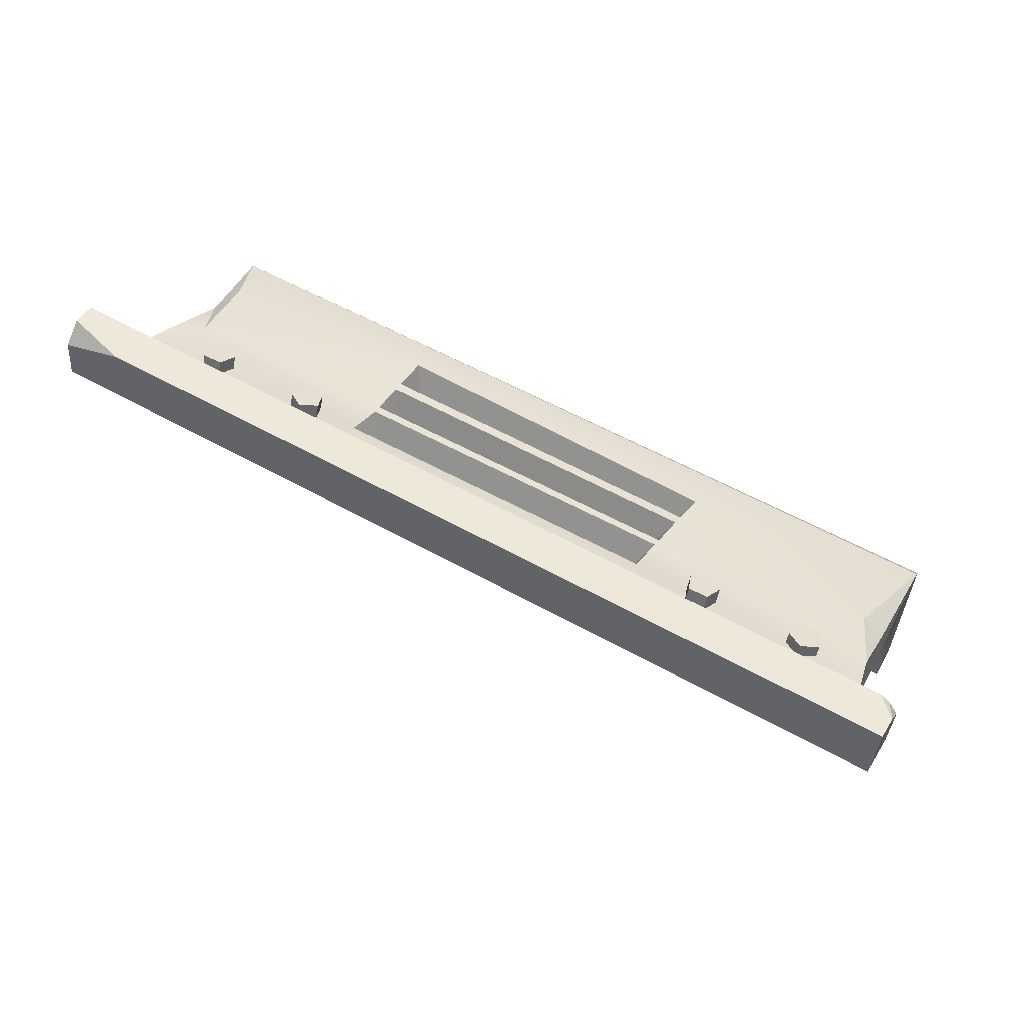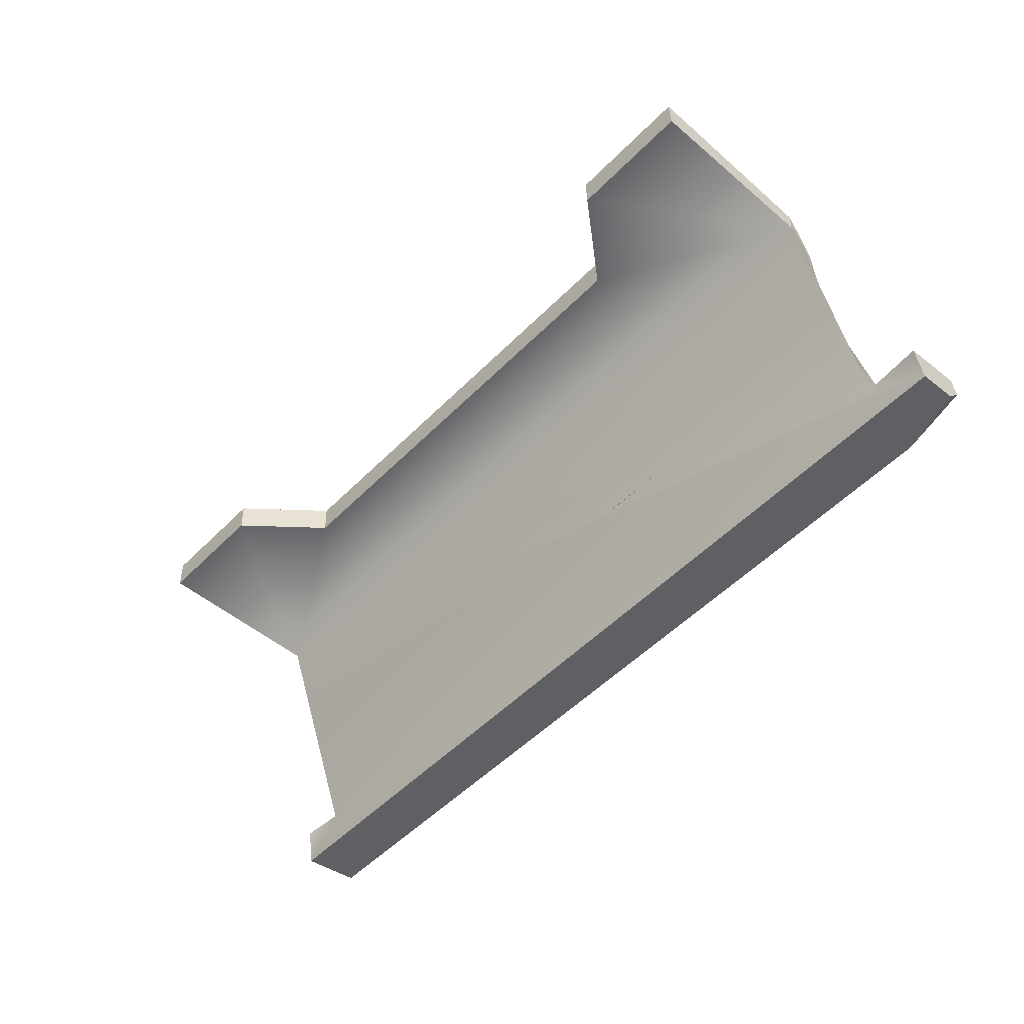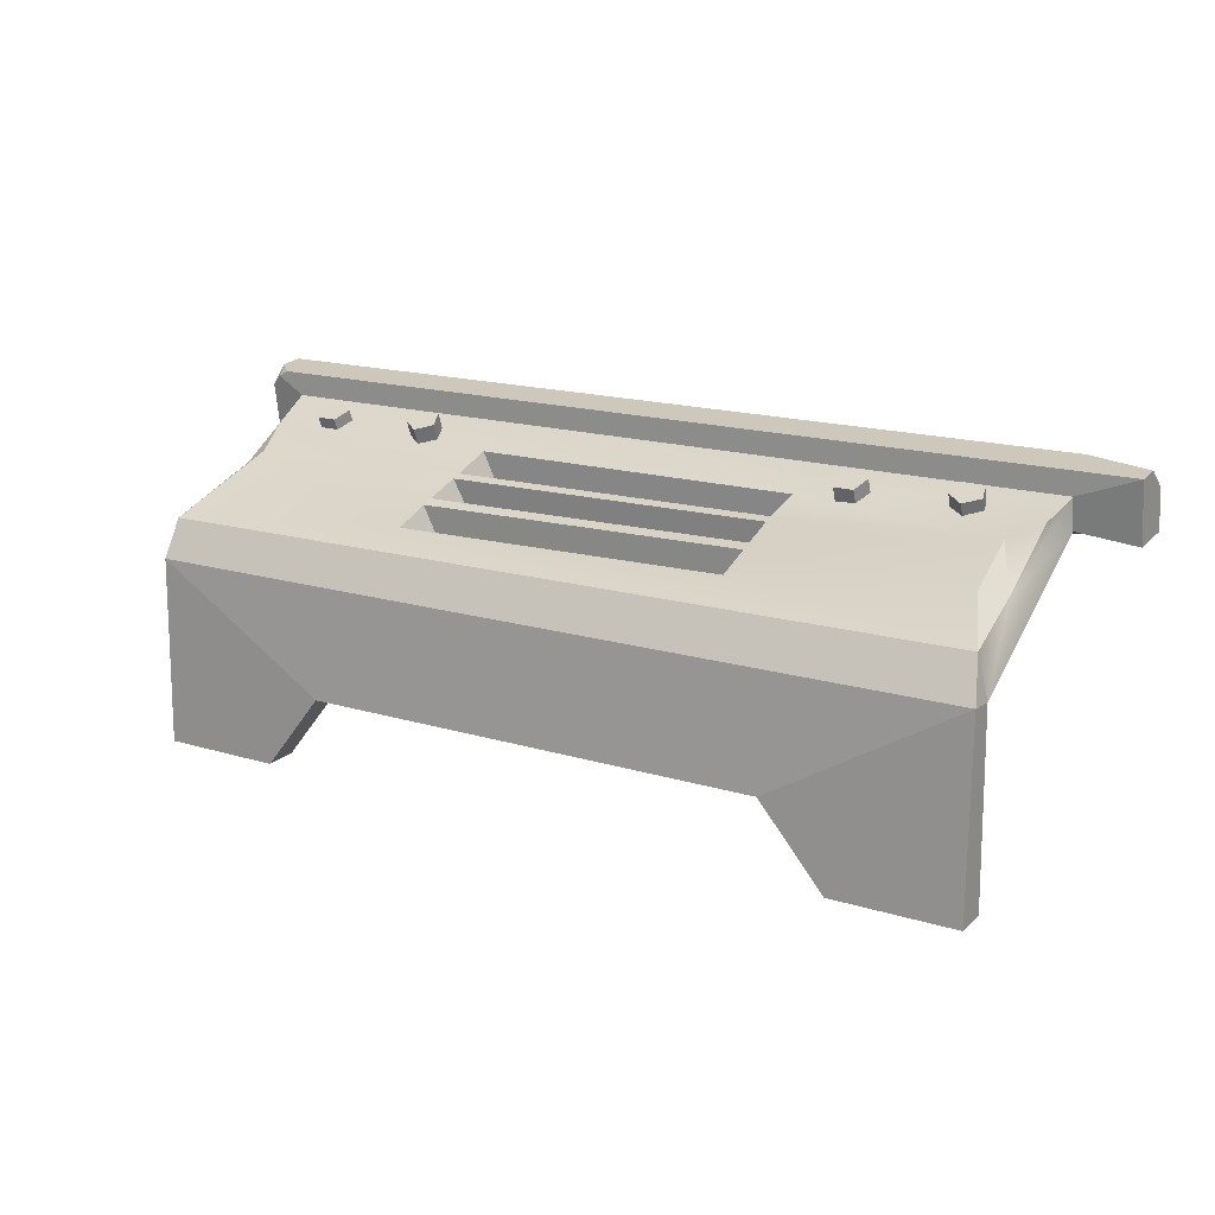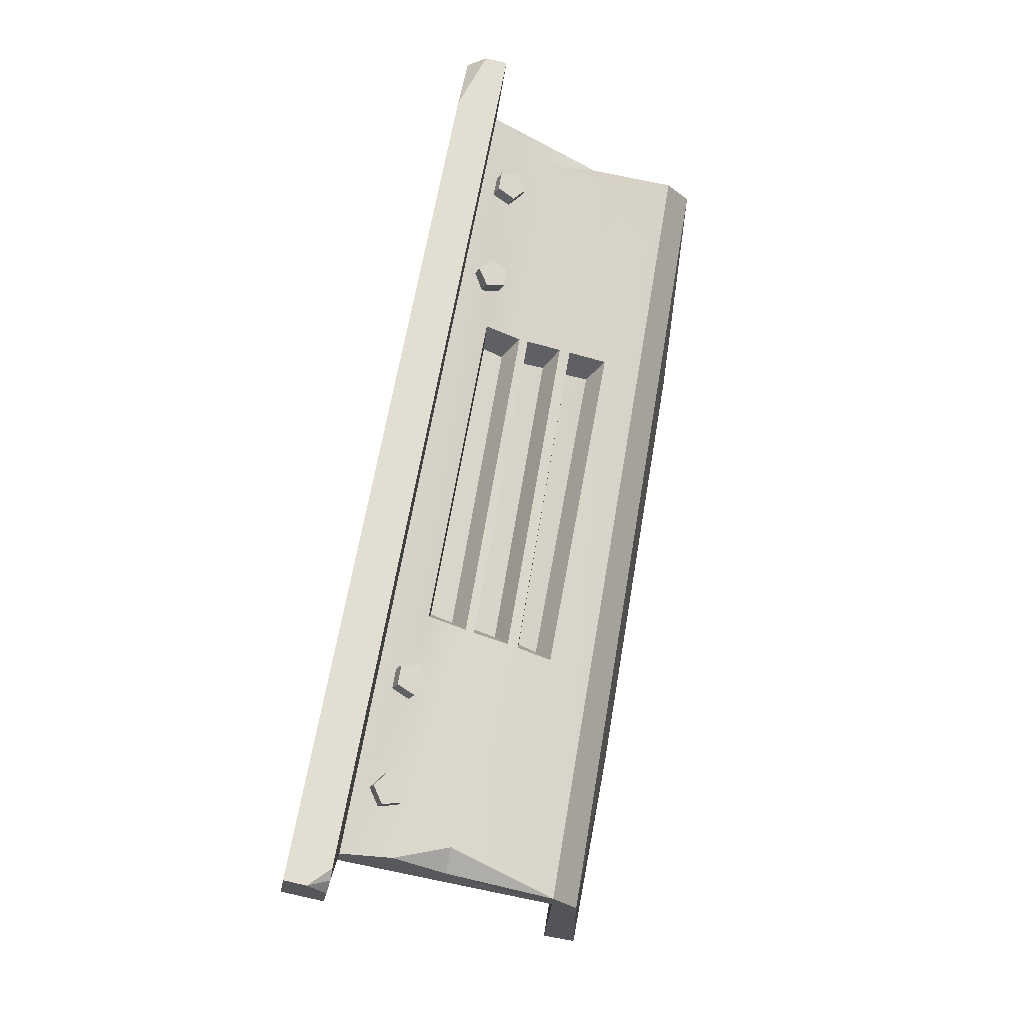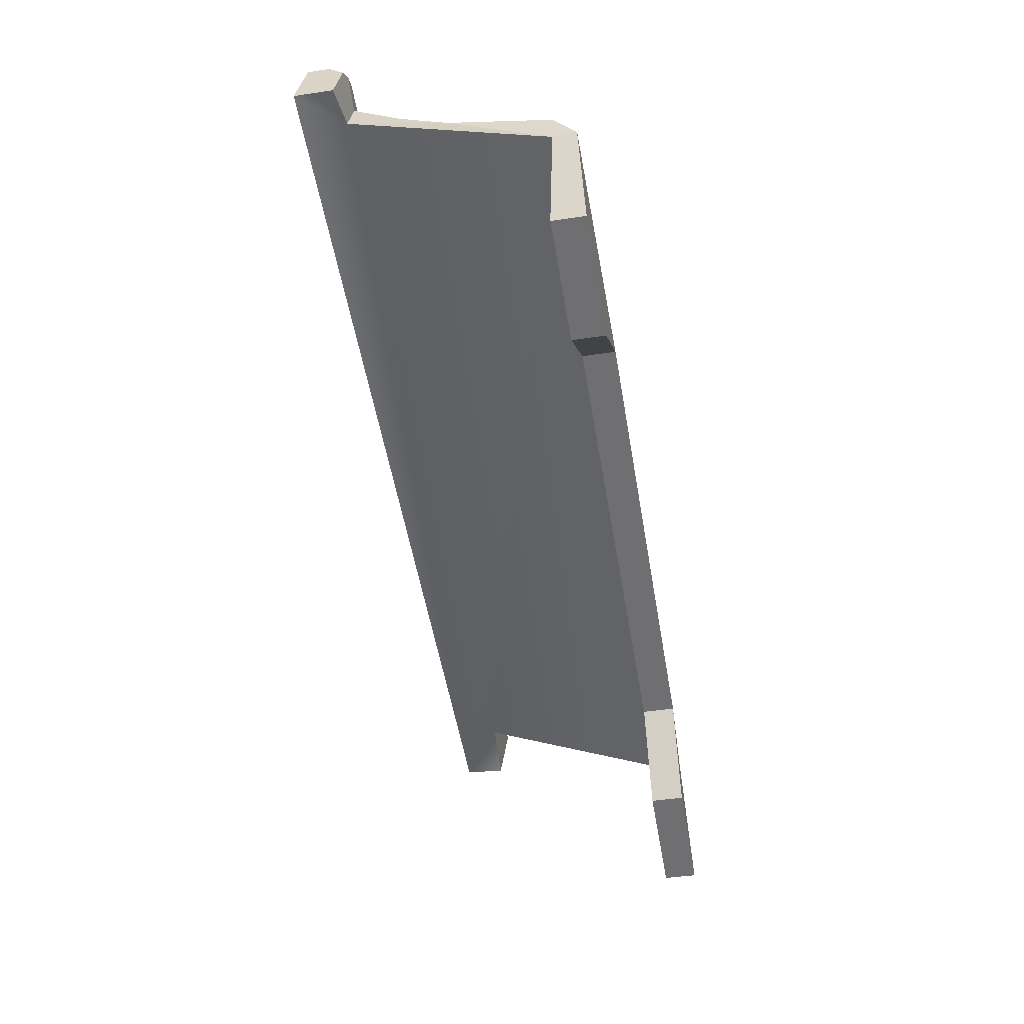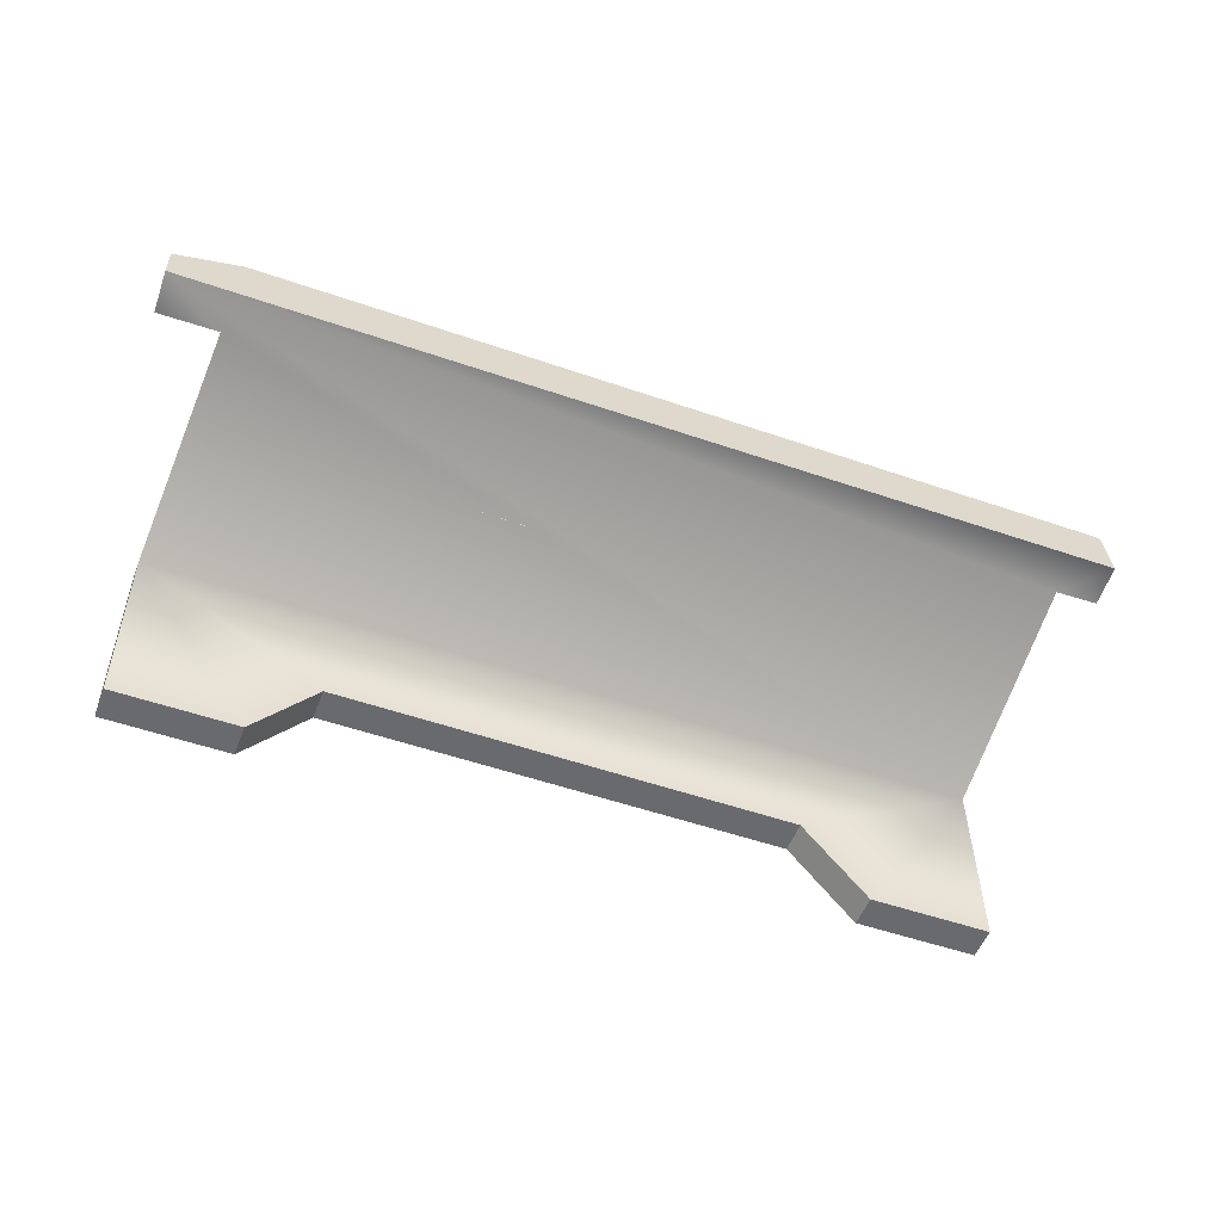
<metadata>
{"format":"obj","ext":"obj","renderer":"f3d","projection":"perspective","resolution":1024,"background":"white","views":[{"elev":58.2,"azim":-150.4,"up":"+Y"},{"elev":-52.3,"azim":47.1,"up":"+Z"},{"elev":16.7,"azim":31.6,"up":"+Y"},{"elev":67.1,"azim":-80.3,"up":"+Y"},{"elev":-55.2,"azim":-80.2,"up":"+Y"},{"elev":-51.4,"azim":159.1,"up":"+Y"}]}
</metadata>
<code>
v -72.07 2.852 19.28
v 72.07 2.852 19.28
v -72.38 9.308 19.41
v 70.38 9.805 19.43
v -73.87 24.09 -15.72
v 70.24 24 -15.09
v -73.87 18.69 -16.57
v 70.24 18.59 -15.93
v 72.07 3.186 23.47
v -72.07 3.186 23.47
v -78.93 27.04 -15.84
v 80.57 27.92 -14.86
v 80.57 17.46 -16.46
v -80.73 17.62 -17.48
v -80.5 28.96 -23
v 80.65 28.41 -18.8
v 80.73 18.33 -23.57
v -80.5 18.49 -24.6
v -72.41 20.57 -7.469
v -68.49 17.83 1.481
v -72.41 15.26 1.231
v 69.01 21.45 -8.065
v 66.03 15.32 9.549
v 64.49 19.38 -3.517
v 68.81 13.55 4.664
v -80.62 28.49 -19.17
v -77.18 28.07 -15.8
v -80.73 25.24 -16.31
v 69.36 28.84 -22.22
v 80.73 25.29 -22.51
v -40.09 -15.48 18.98
v 40.09 -15.48 18.98
v -40.09 -15.65 24.6
v 40.09 -15.65 24.6
v -50.94 -28.79 18.39
v -50.94 -28.96 24
v -72.07 -28.96 24
v -72.07 -28.79 18.39
v 50.94 -28.96 24
v 72.07 -28.96 24
v 50.94 -28.79 18.39
v 72.07 -28.79 18.39
v -31.57 11.54 12.23
v 27.83 12.63 12.92
v 27.58 20.12 -9.419
v -30.1 20.12 -9.419
v -30.54 17.55 -2.926
v -31.13 14.11 6.327
v 27.52 14.88 6.221
v 27.1 17.87 -3.205
v -31.01 14.82 4.538
v 27.43 15.5 4.373
v -30.64 16.97 -1.462
v 27.17 17.37 -1.694
v -28.34 13.56 -5.898
v 24.94 13.88 -6.214
v 25.45 15.13 -9.693
v -27.94 15.14 -9.688
v -29.23 7.566 9.304
v 25.67 8.623 9.865
v 25.38 9.871 5.899
v -28.82 9.153 6.109
v -28.74 10.76 1.815
v 25.27 11.41 1.567
v 25.03 12.45 -2.223
v -28.4 12.08 -1.935
v 34.13 21.2 -11.67
v 36.88 21.94 -13.55
v 39.64 21.12 -11.75
v 38.61 19.88 -8.748
v 35.21 19.93 -8.703
v 34.19 23.86 -10.55
v 36.93 24.6 -12.43
v 39.7 23.78 -10.62
v 38.67 22.53 -7.626
v 35.26 22.59 -7.581
v 36.95 23.47 -9.763
v 53.35 21 -9.949
v 54.39 22.24 -12.94
v 57.79 22.19 -12.98
v 58.86 20.91 -10.01
v 56.11 20.18 -8.134
v 53.4 23.66 -8.828
v 54.44 24.9 -11.82
v 57.85 24.85 -11.86
v 58.91 23.57 -8.886
v 56.16 22.84 -7.012
v 56.15 23.96 -9.681
v -64.74 21.2 -11.67
v -62 21.94 -13.55
v -59.23 21.12 -11.75
v -60.26 19.88 -8.748
v -63.67 19.93 -8.703
v -64.68 23.86 -10.55
v -61.94 24.6 -12.43
v -59.17 23.78 -10.62
v -60.21 22.53 -7.626
v -63.61 22.59 -7.581
v -61.92 23.47 -9.763
v -45.53 21 -9.949
v -44.48 22.24 -12.94
v -41.08 22.19 -12.98
v -40.01 20.91 -10.01
v -42.76 20.18 -8.134
v -45.47 23.66 -8.828
v -44.43 24.9 -11.82
v -41.02 24.85 -11.86
v -39.96 23.57 -8.886
v -42.71 22.84 -7.012
v -42.72 23.96 -9.681
f 30 29 16
f 2 25 4
f 7 1 21
f 2 4 9
f 4 3 10 9
f 3 1 10
f 9 10 33 34
f 5 6 12 27 11
f 6 8 13 12
f 7 5 11 28 14
f 14 28 26 15 18
f 21 20 19
f 3 20 21
f 25 24 23
f 25 23 4
f 22 24 25
f 11 27 26
f 26 28 11
f 26 27 12 16 29 15
f 12 13 17 30 16
f 15 29 30 17 18
f 21 1 3
f 7 21 19 5
f 35 36 37 38
f 40 39 41 42
f 32 34 33 31
f 31 33 36 35
f 33 10 37 36
f 10 1 38 37
f 9 34 39 40
f 34 32 41 39
f 2 9 40 42
f 3 4 44 43
f 20 3 43
f 50 24 45
f 5 19 46
f 53 20 43 48 51
f 4 23 44
f 24 22 45
f 22 6 45
f 6 5 46 45
f 25 8 6 22
f 2 8 25
f 53 54 50 47
f 48 49 52 51
f 47 50 56 55
f 50 45 57 56
f 45 46 58 57
f 46 47 55 58
f 43 44 60 59
f 44 49 61 60
f 49 48 62 61
f 48 43 59 62
f 51 52 64 63
f 52 54 65 64
f 54 53 66 65
f 53 51 63 66
f 19 20 53 47 46
f 23 24 52 49 44
f 52 24 50 54
f 14 18 7
f 18 17 7
f 7 17 1
f 13 8 17
f 17 8 1
f 8 2 1
f 38 1 35
f 42 41 2
f 41 32 2
f 2 32 1
f 32 31 1
f 1 31 35
f 67 72 73 68
f 68 73 74 69
f 69 74 75 70
f 70 75 76 71
f 71 76 72 67
f 72 77 73
f 73 77 74
f 74 77 75
f 75 77 76
f 76 77 72
f 78 83 84 79
f 79 84 85 80
f 80 85 86 81
f 81 86 87 82
f 82 87 83 78
f 83 88 84
f 84 88 85
f 85 88 86
f 86 88 87
f 87 88 83
f 89 94 95 90
f 90 95 96 91
f 91 96 97 92
f 92 97 98 93
f 93 98 94 89
f 94 99 95
f 95 99 96
f 96 99 97
f 97 99 98
f 98 99 94
f 100 105 106 101
f 101 106 107 102
f 102 107 108 103
f 103 108 109 104
f 104 109 105 100
f 105 110 106
f 106 110 107
f 107 110 108
f 108 110 109
f 109 110 105

</code>
